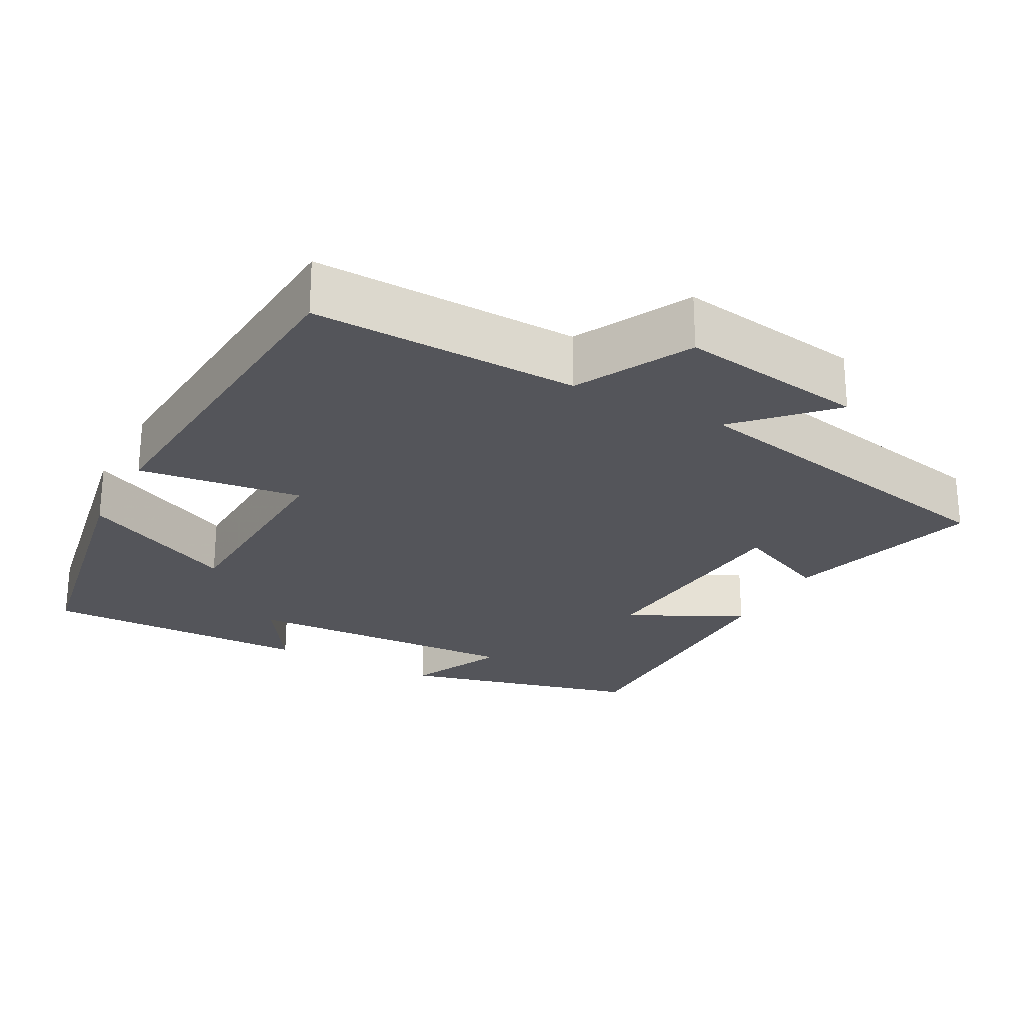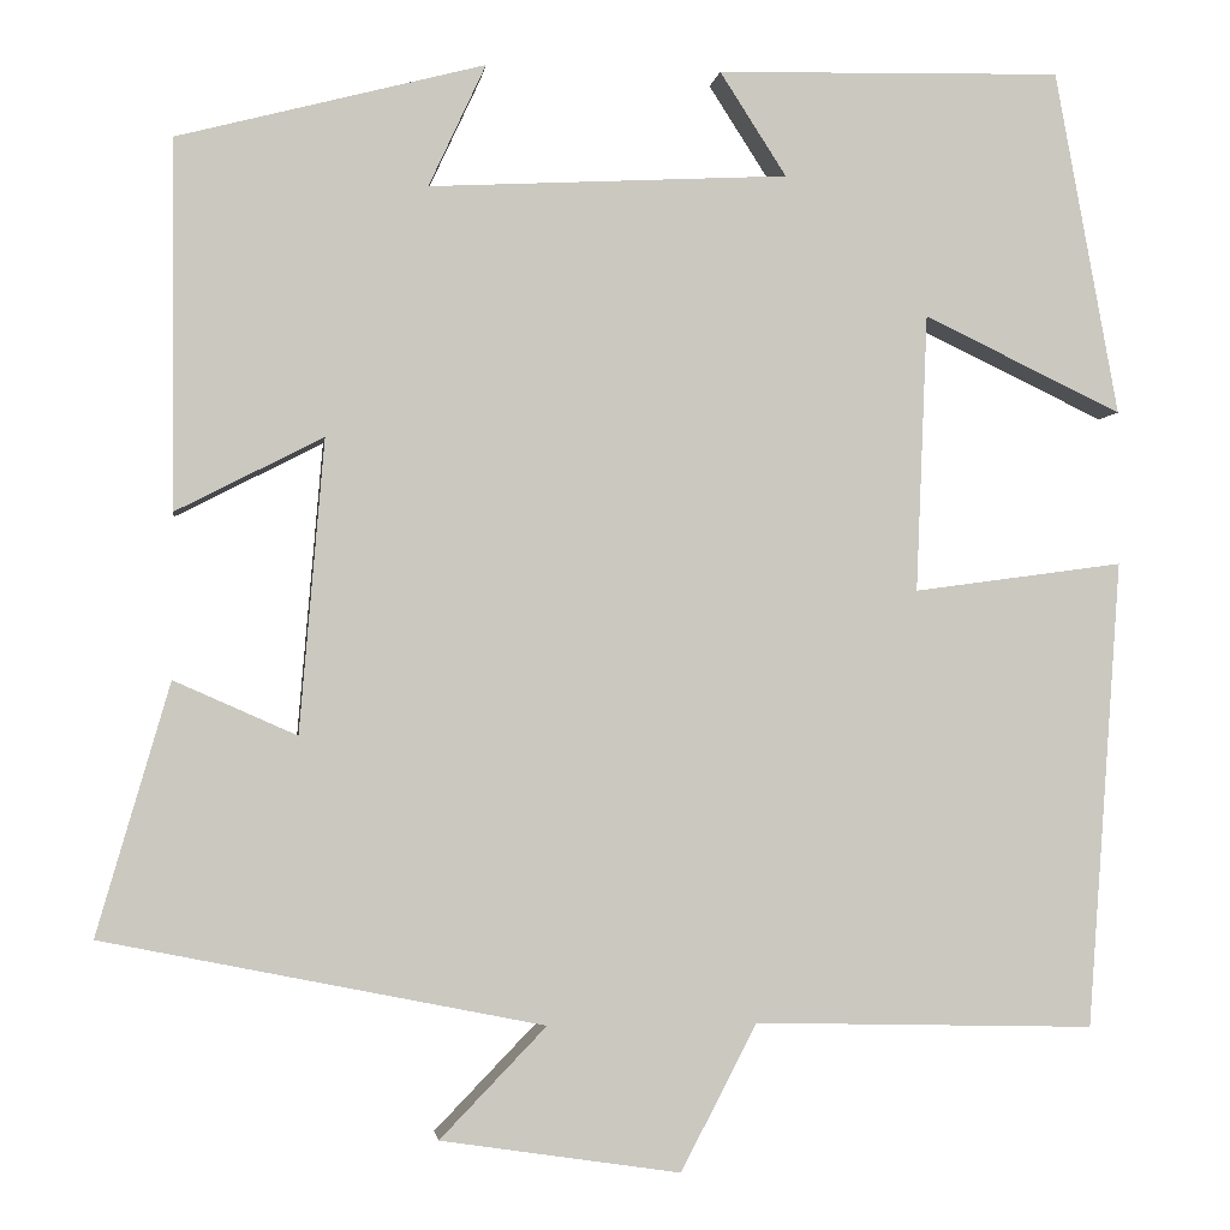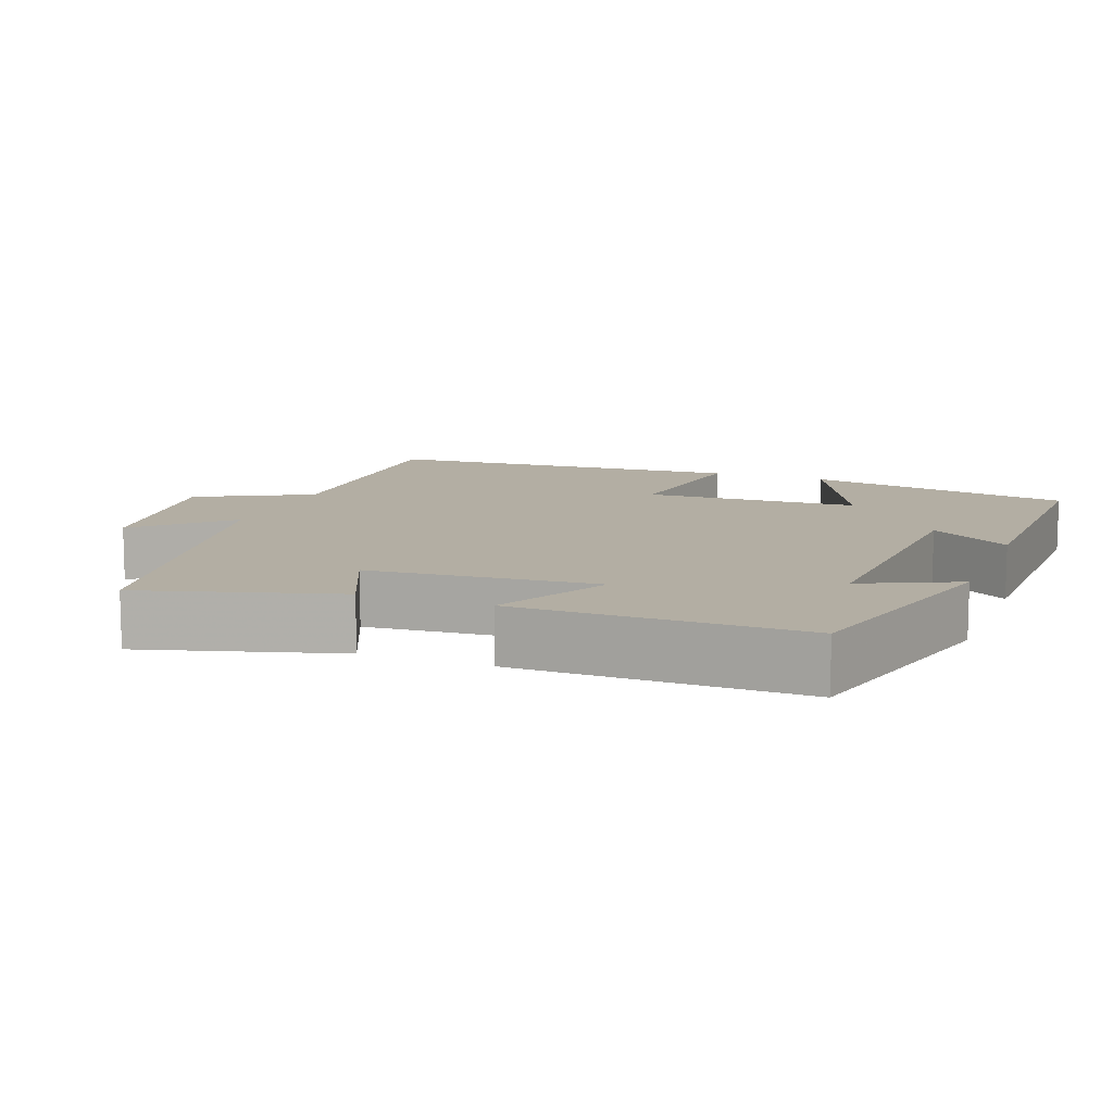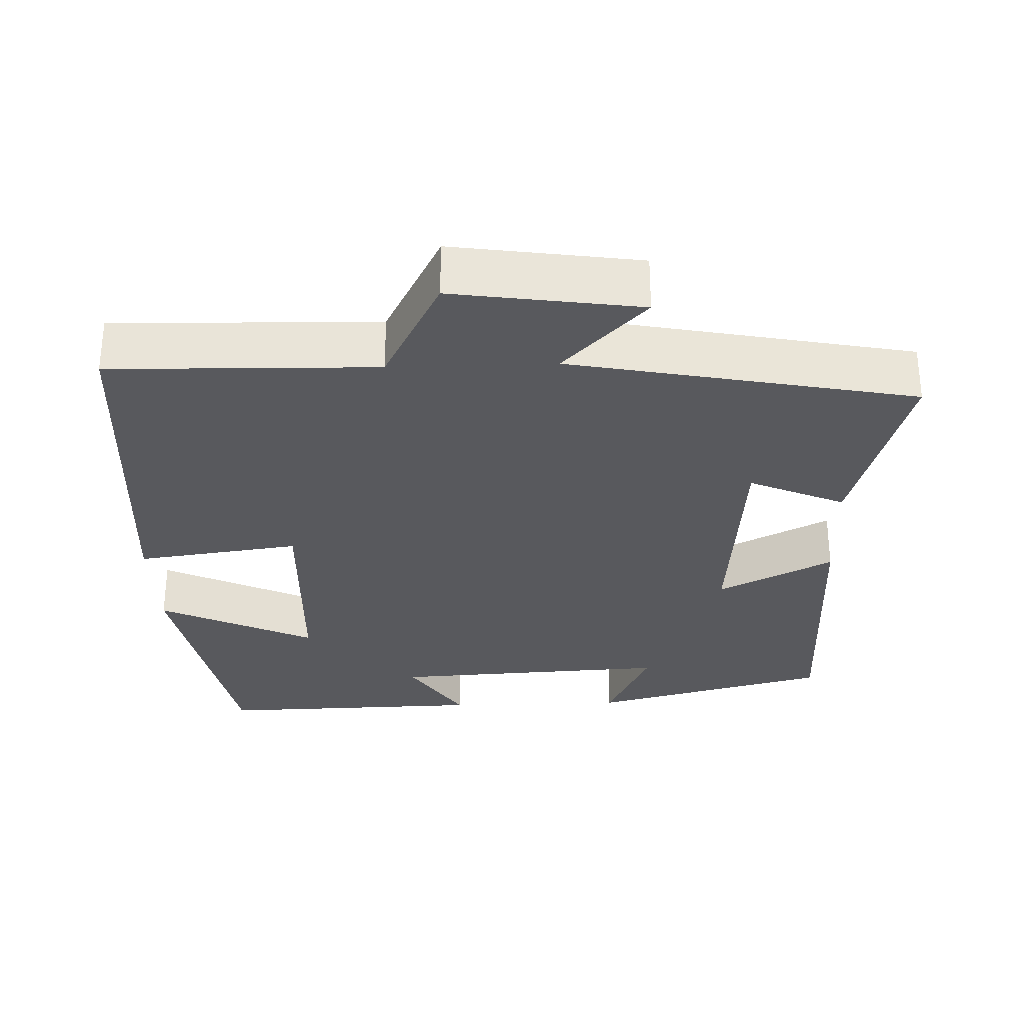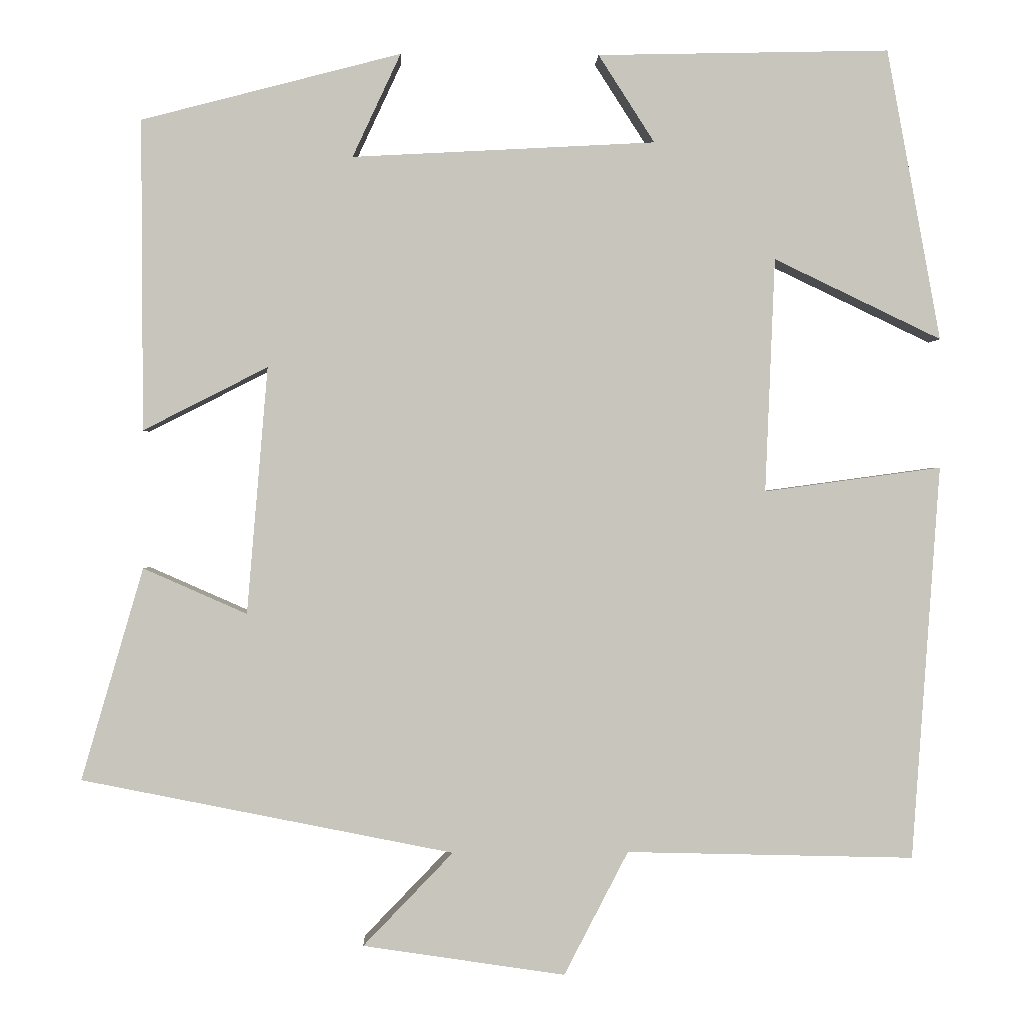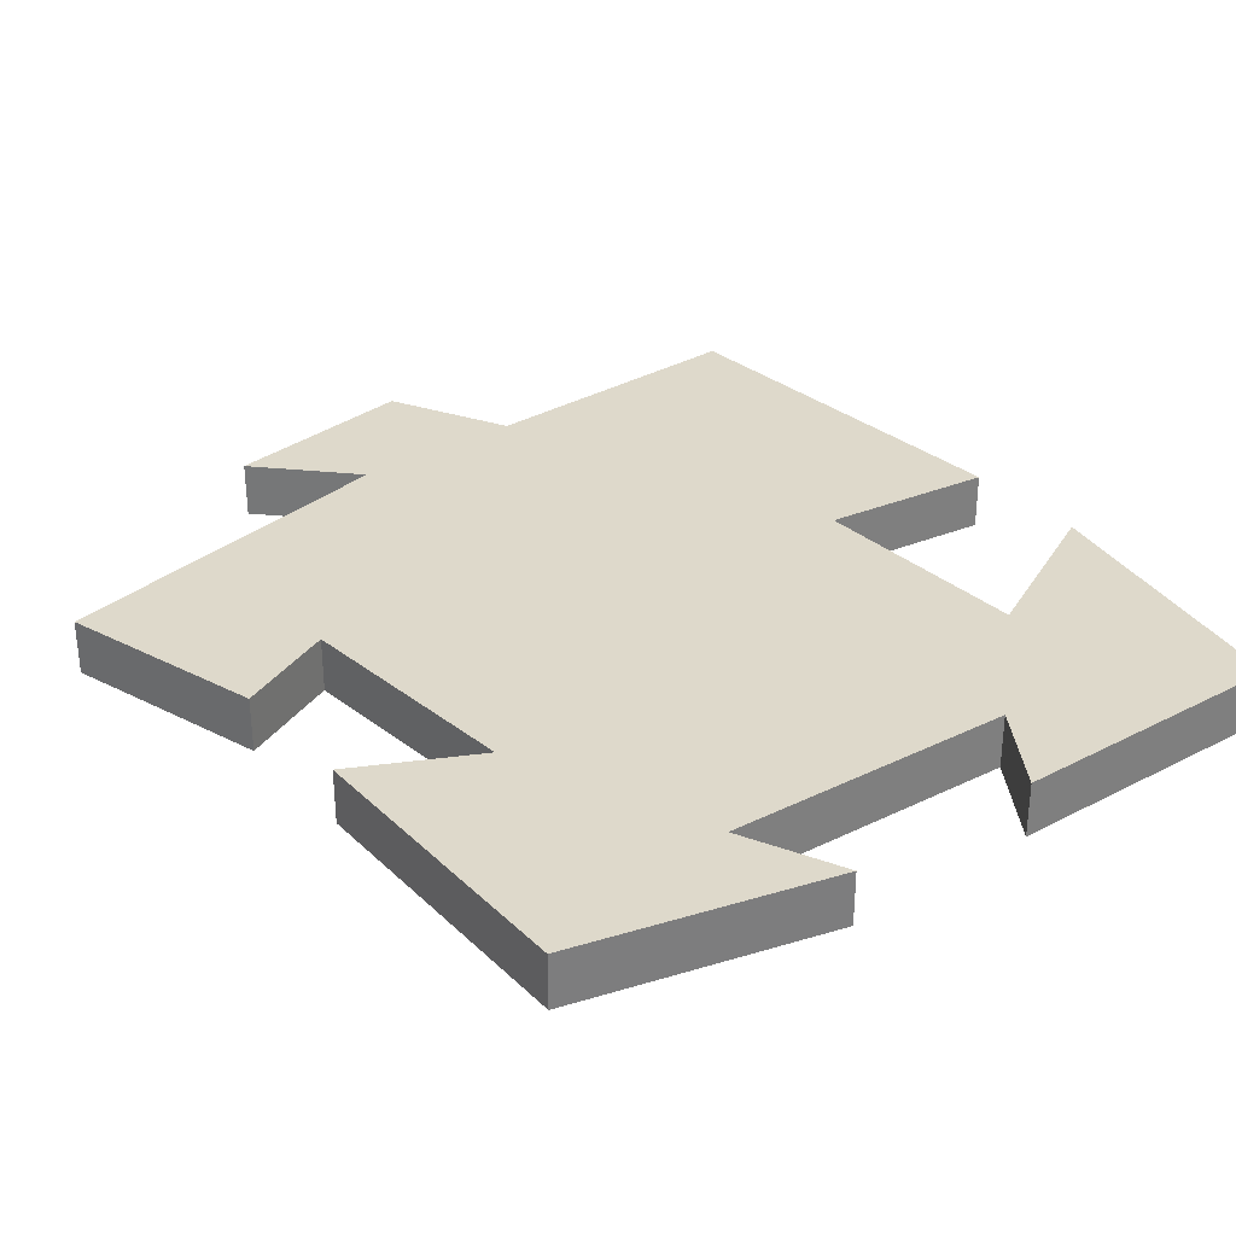
<metadata>
{"format":"obj","ext":"obj","renderer":"f3d","projection":"perspective","resolution":1024,"background":"white","views":[{"elev":-25.0,"azim":151.6,"up":"+Y"},{"elev":-2.1,"azim":-7.5,"up":"+Z"},{"elev":11.0,"azim":-69.1,"up":"+Y"},{"elev":-30.2,"azim":-177.9,"up":"+Y"},{"elev":0.3,"azim":-1.9,"up":"+Z"},{"elev":31.7,"azim":-37.7,"up":"+Y"}]}
</metadata>
<code>
v 0.433 0.07 0.508
v 0.5 0.07 0.145
v 0.291 0.07 0.245
v 0.279 0.07 -0.047
v 0.5 0.07 -0.017
v 0.465 0.07 -0.509
v 0.106 0.07 -0.5
v 0.026 0.07 -0.654
v -0.226 0.07 -0.616
v -0.114 0.07 -0.5
v -0.577 0.07 -0.407
v -0.5 0.07 -0.143
v -0.371 0.07 -0.2
v -0.345 0.07 0.108
v -0.5 0.07 0.029
v -0.502 0.07 0.416
v -0.179 0.07 0.5
v -0.239 0.07 0.371
v 0.139 0.07 0.391
v 0.069 0.07 0.5
v 0.433 0 0.508
v 0.5 0 0.145
v 0.291 0 0.245
v 0.279 0 -0.047
v 0.5 0 -0.017
v 0.465 0 -0.509
v 0.106 0 -0.5
v 0.026 0 -0.654
v -0.226 0 -0.616
v -0.114 0 -0.5
v -0.577 0 -0.407
v -0.5 0 -0.143
v -0.371 0 -0.2
v -0.345 0 0.108
v -0.5 0 0.029
v -0.502 0 0.416
v -0.179 0 0.5
v -0.239 0 0.371
v 0.139 0 0.391
v 0.069 0 0.5
f 19 20 1 2
f 15 16 17 18
f 14 15 18 19
f 13 14 19
f 10 11 12 13
f 10 13 19
f 7 8 9 10
f 7 10 19
f 4 5 6 7
f 3 4 7 19
f 2 3 19
f 22 21 40 39
f 38 37 36 35
f 39 38 35 34
f 39 34 33
f 33 32 31 30
f 39 33 30
f 30 29 28 27
f 39 30 27
f 27 26 25 24
f 39 27 24 23
f 39 23 22
f 1 21 22 2
f 2 22 23 3
f 3 23 24 4
f 4 24 25 5
f 5 25 26 6
f 6 26 27 7
f 7 27 28 8
f 8 28 29 9
f 9 29 30 10
f 10 30 31 11
f 11 31 32 12
f 12 32 33 13
f 13 33 34 14
f 14 34 35 15
f 15 35 36 16
f 16 36 37 17
f 17 37 38 18
f 18 38 39 19
f 19 39 40 20
f 20 40 21 1

</code>
